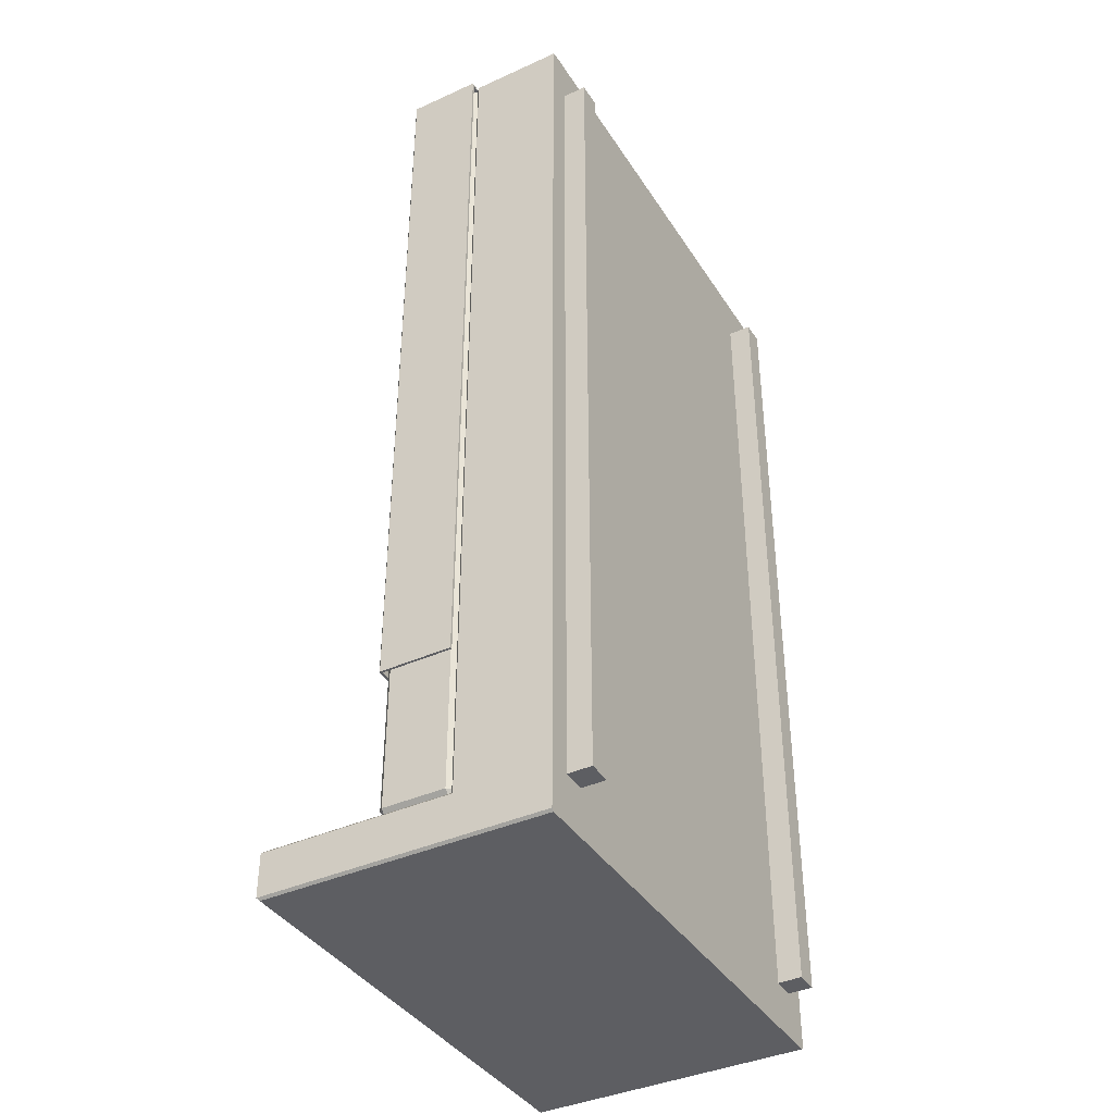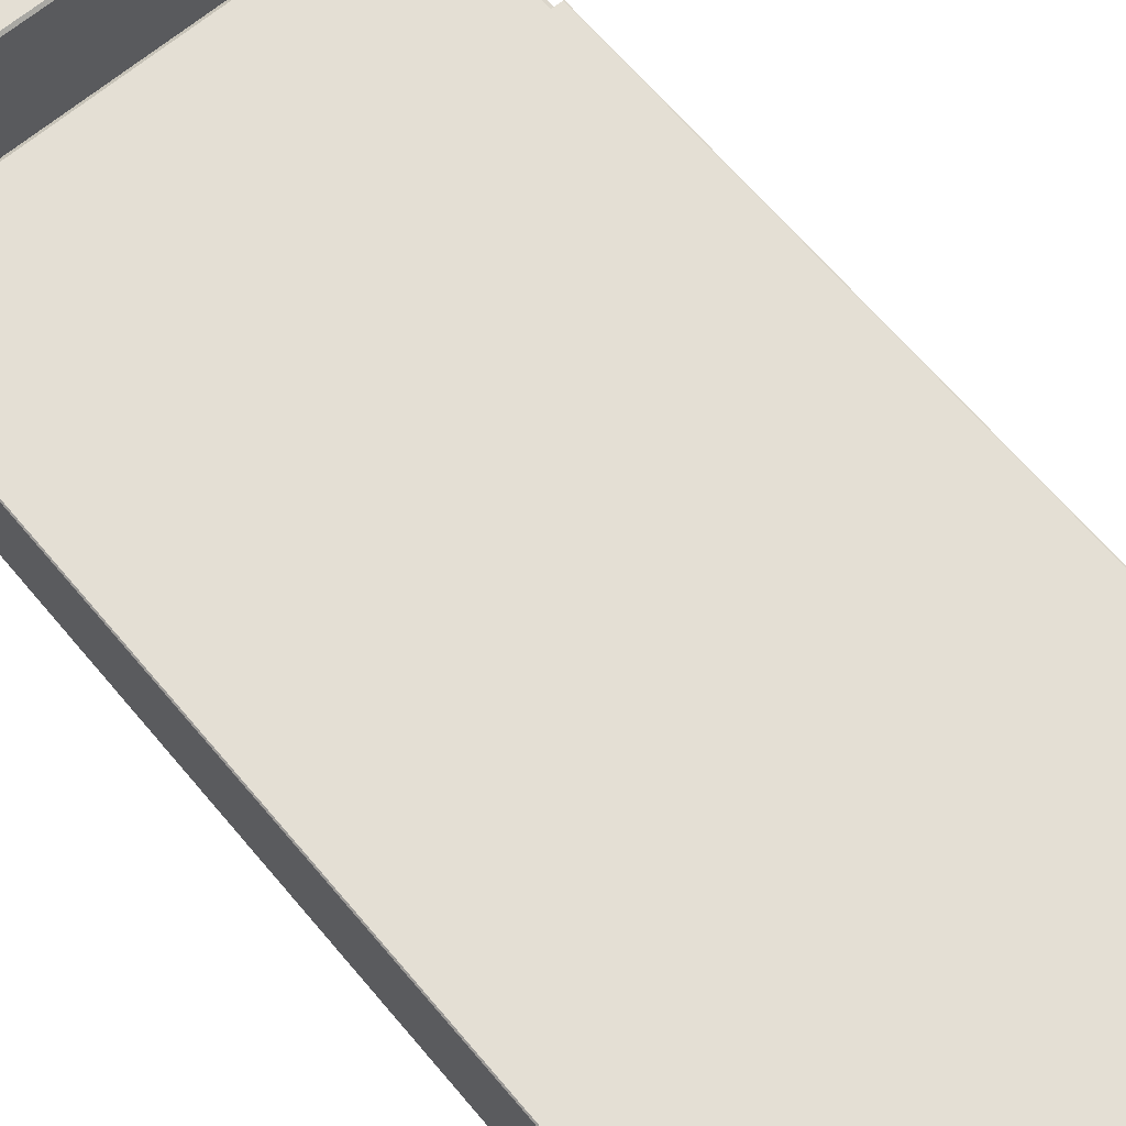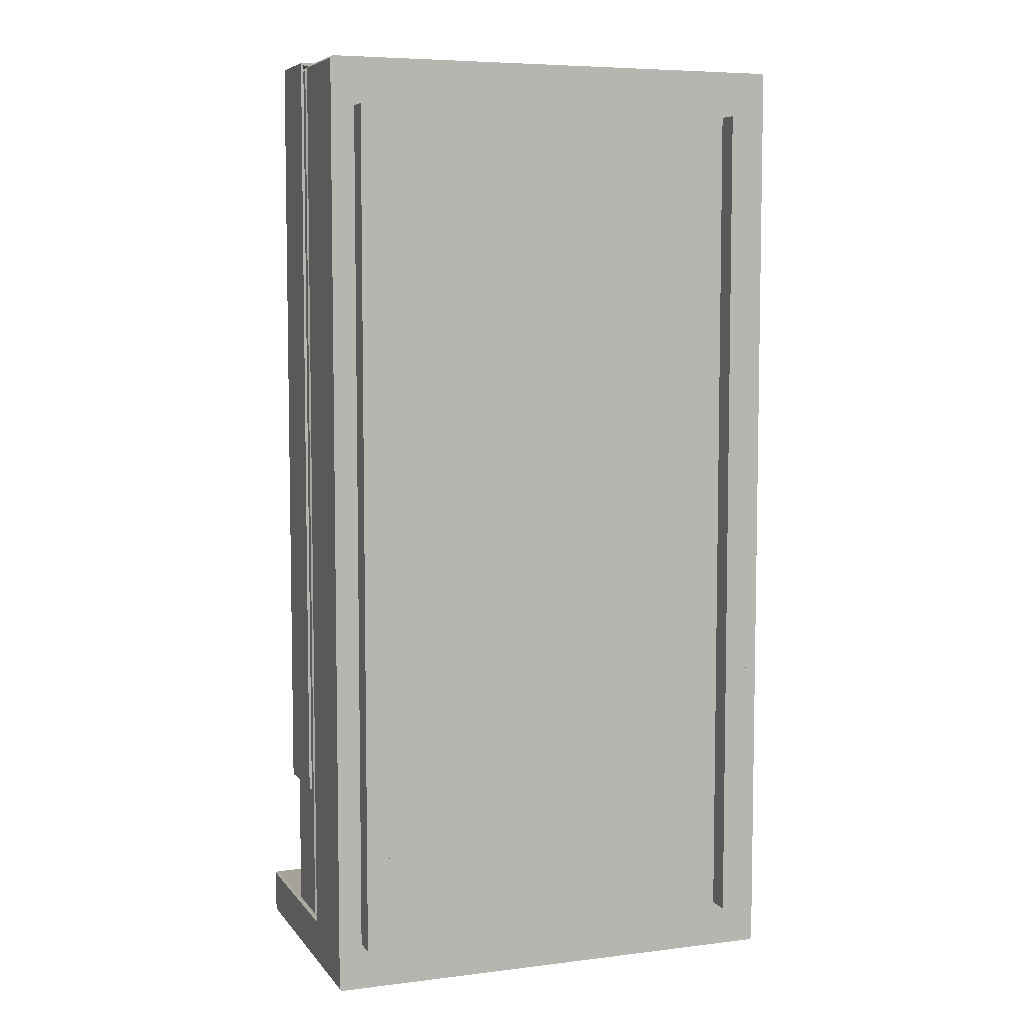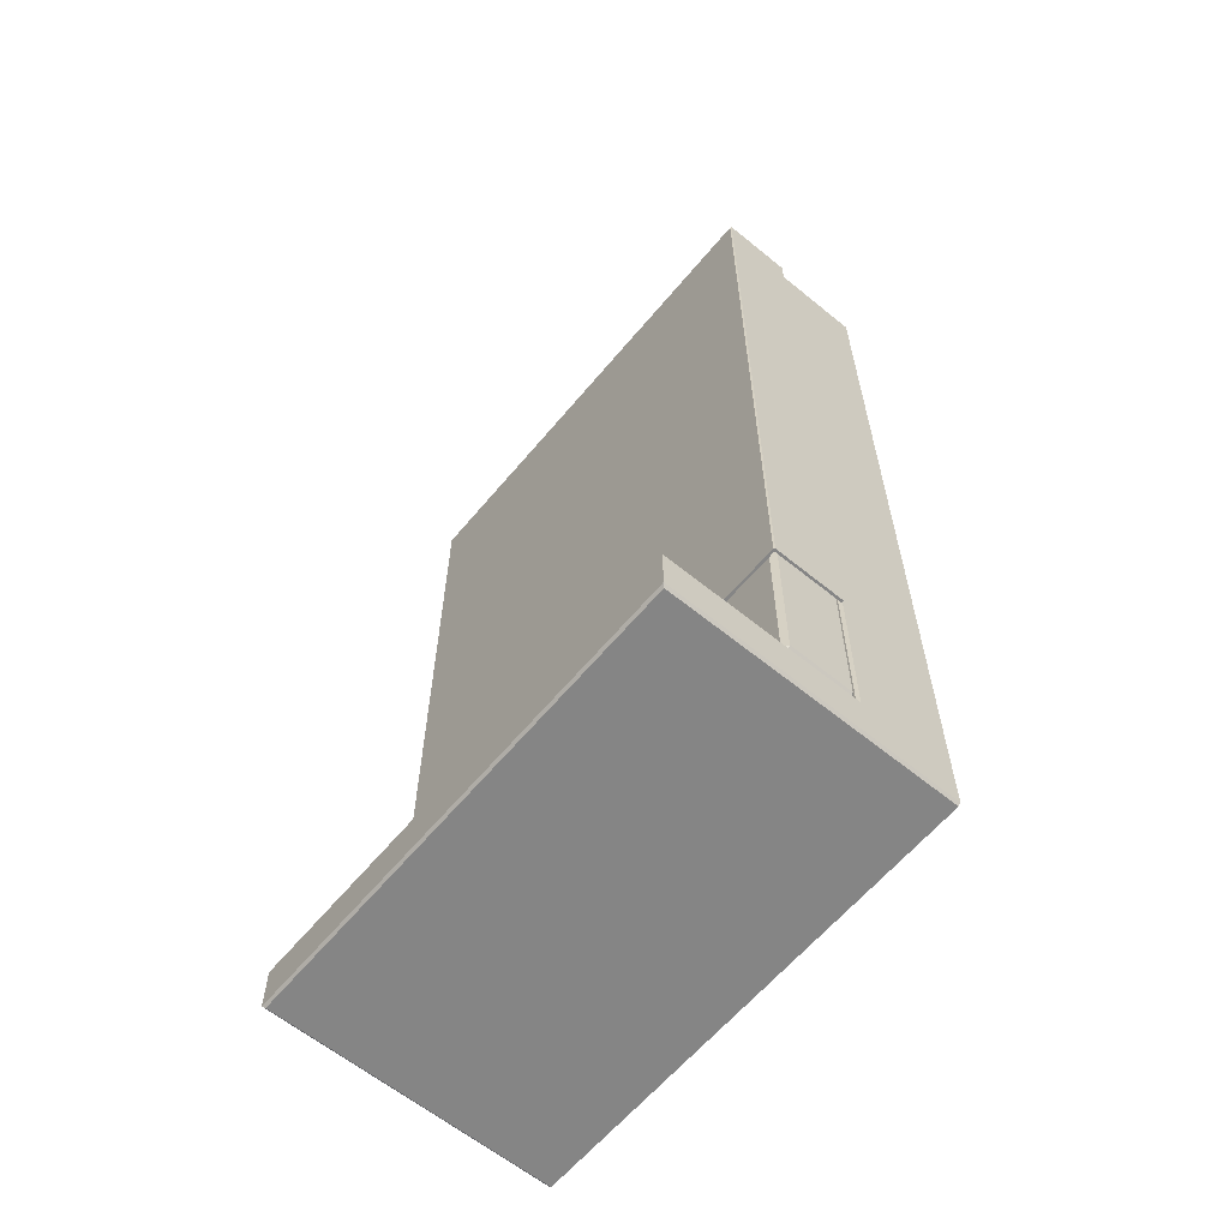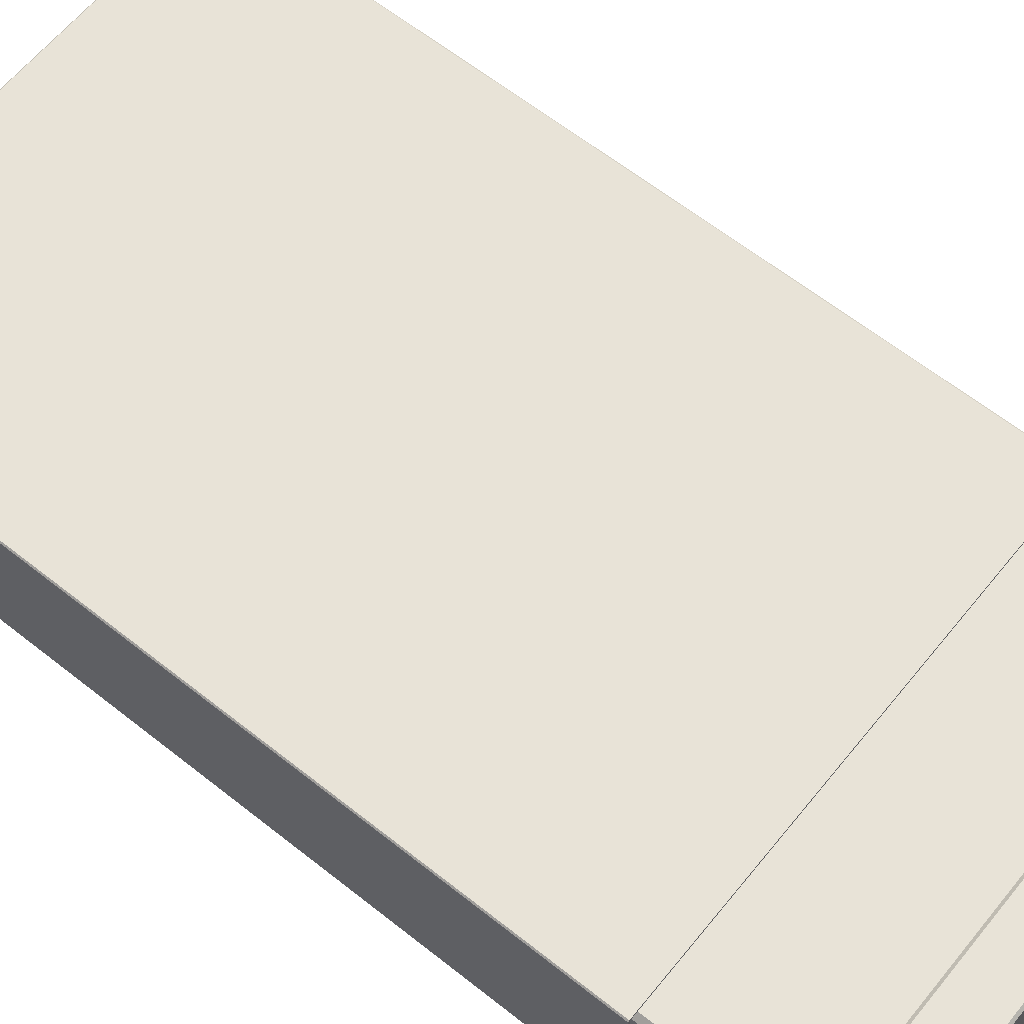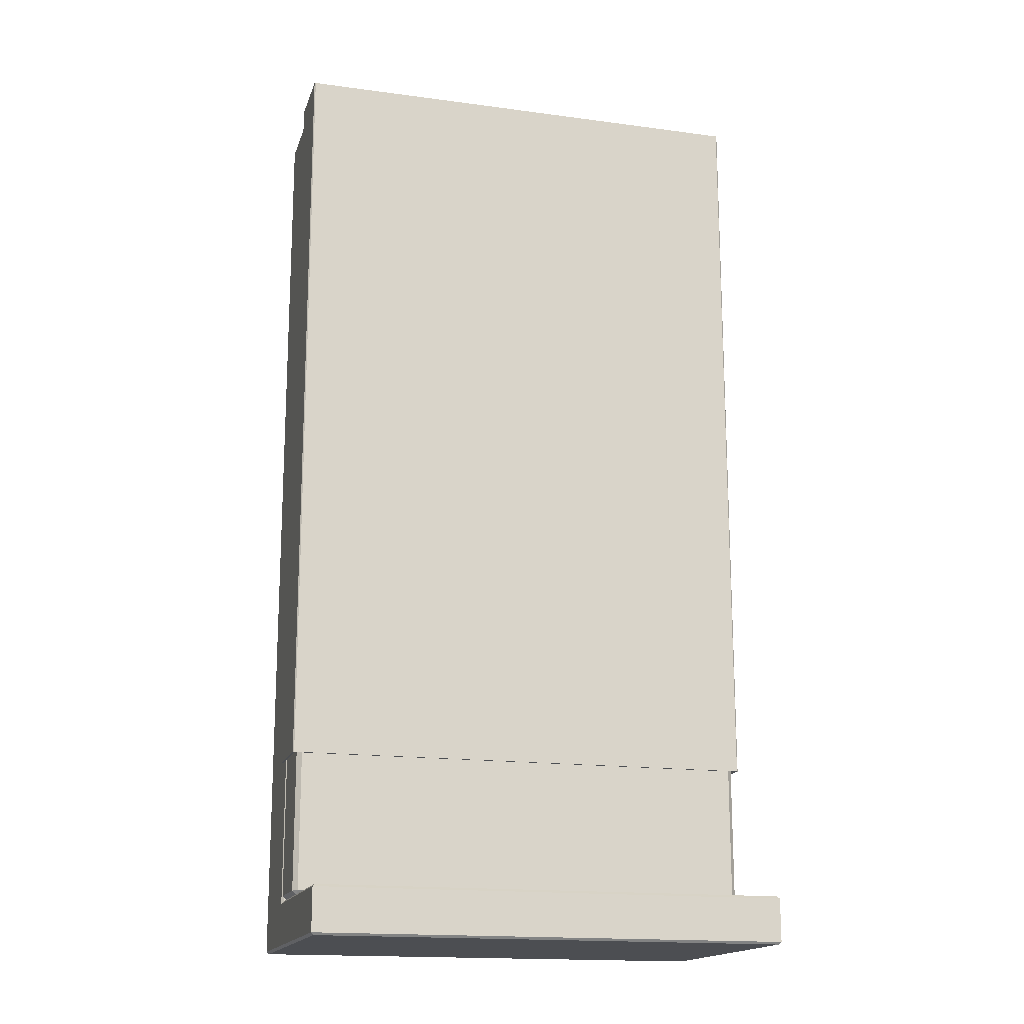
<metadata>
{"format":"obj","ext":"obj","renderer":"f3d","projection":"perspective","resolution":1024,"background":"white","views":[{"elev":-39.3,"azim":-60.6,"up":"+Z"},{"elev":66.3,"azim":-40.2,"up":"+Y"},{"elev":6.4,"azim":-20.2,"up":"+Z"},{"elev":-61.7,"azim":-129.7,"up":"+Z"},{"elev":62.2,"azim":128.9,"up":"+Y"},{"elev":-16.6,"azim":164.6,"up":"+Z"}]}
</metadata>
<code>
o sheet_Cube.002
v -0.5056 0.4028 -0.5982
v 0.5058 0.4028 -0.5982
v -0.5056 0.2544 -0.5982
v 0.5058 0.2544 1.001
v 0.5058 0.2544 -0.5982
v -0.5056 0.2544 1.001
v 0.5109 0.2544 1.006
v -0.5107 0.2544 -0.5982
v -0.5107 0.2544 1.006
v 0.5109 0.2544 -0.5982
v -0.5107 0.4053 1.006
v -0.5082 0.4078 1.003
v 0.5084 0.4078 -0.5982
v 0.5109 0.4053 -0.5982
v 0.5091 0.4061 -0.5982
v -0.5107 0.4053 -0.5982
v -0.5082 0.4078 -0.5982
v -0.5089 0.4061 -0.5982
v 0.5084 0.4078 1.003
v 0.5109 0.4053 1.006
f 2 1 18 17 13 15
f 6 4 7 9
f 14 20 7 10
f 17 12 19 13
f 3 6 9 8
f 1 3 8 16 18
f 4 5 10 7
f 20 11 9 7
f 5 2 15 14 10
f 13 14 15
f 16 17 18
f 12 17 16 11
f 19 12 11 20
f 13 19 20 14
f 11 16 8 9
o mattress_Cube.001
v -0.4899 0.26 1
v -0.4999 0.26 0.99
v -0.4899 0.25 0.99
v 0.4901 0.26 1
v 0.4901 0.25 0.99
v 0.5001 0.26 0.99
v -0.4899 0.26 -0.9
v -0.4899 0.25 -0.89
v -0.4999 0.26 -0.89
v 0.4901 0.26 -0.9
v 0.5001 0.26 -0.89
v 0.4901 0.25 -0.89
v -0.4999 0.39 0.99
v -0.4899 0.39 1
v -0.4899 0.4 0.99
v 0.4901 0.39 -0.9
v 0.4901 0.4 -0.89
v 0.5001 0.39 -0.89
v 0.4901 0.39 1
v 0.5001 0.39 0.99
v 0.4901 0.4 0.99
v -0.4899 0.39 -0.9
v -0.4999 0.39 -0.89
v -0.4899 0.4 -0.89
f 26 31 38 40
f 25 23 28 32
f 30 27 42 36
f 29 22 33 43
f 21 22 23
f 24 25 26
f 27 28 29
f 30 31 32
f 33 34 35
f 36 37 38
f 39 40 41
f 42 43 44
f 44 35 41 37
f 24 21 23 25
f 22 29 28 23
f 31 26 25 32
f 27 30 32 28
f 35 44 43 33
f 44 37 36 42
f 37 41 40 38
f 21 34 33 22
f 39 24 26 40
f 42 27 29 43
f 30 36 38 31
f 41 35 34 39
f 21 24 39 34
o bed_Cube
v -0.4999 0.05 -0.9
v 0.5001 0.05 -0.9
v -0.3999 0 0.9
v 0.4001 0.25 -1
v 0.4001 0.05 -1
v -0.4499 0 0.9
v -0.4499 0 -0.9
v 0.4001 0.05 -0.9
v 0.4001 0.25 -0.9
v 0.4501 0 0.9
v 0.5001 0.05 -0.95
v -0.4999 0.05 -0.95
v 0.4001 0.05 1
v -0.4999 0.05 -0.9
v 0.5001 0.05 -0.9
v 0.4001 0.25 0.9
v 0.5001 0.05 0.9
v 0.4001 0 -0.9
v 0.4501 0 -0.9
v 0.4001 0.05 -0.9
v -0.4999 0.05 0.9
v -0.3999 0.05 -1
v -0.3999 0.05 -0.9
v -0.3999 0.25 -1
v -0.3999 0.25 -0.9
v 0.4501 0.25 0.9
v -0.3999 0.05 1
v 0.4501 0.05 0.9
v -0.3999 0.05 -0.9
v 0.4001 0.05 0.9
v -0.4499 0.05 -1
v -0.4499 0.05 -0.9
v -0.4499 0.25 0.9
v -0.4499 0.05 0.9
v -0.4499 0.05 -0.9
v -0.3999 0 -0.9
v -0.4499 0.25 -1
v -0.4499 0.25 -0.9
v -0.4499 0.05 1
v -0.3999 0.25 0.9
v 0.4501 0.25 -1
v 0.4501 0.05 1
v 0.4501 0.05 -1
v 0.4501 0.05 -0.9
v 0.4501 0.25 -0.9
v -0.3999 0.05 0.9
v 0.4001 0 0.9
v 0.4501 0.05 -0.9
v -0.4949 0.05 1
v -0.4999 0.05 0.995
v -0.4999 0.245 0.995
v -0.4949 0.245 1
v -0.4949 0.25 0.995
v -0.4999 0.05 -0.995
v -0.4949 0.05 -1
v -0.4999 0.25 -0.995
v -0.4949 0.25 -1
v 0.5001 0.05 0.995
v 0.4951 0.05 1
v 0.4951 0.245 1
v 0.5001 0.245 0.995
v 0.4951 0.25 0.995
v 0.4951 0.05 -1
v 0.5001 0.05 -0.995
v 0.4951 0.25 -1
v 0.5001 0.25 -0.995
v -0.4949 0.25 -0.9
v -0.4999 0.245 -0.905
v 0.5001 0.245 -0.905
v 0.4951 0.25 -0.9
v 0.4001 0.25 0.995
v 0.4001 0.245 1
v -0.3999 0.25 0.995
v -0.3999 0.245 1
v -0.4499 0.245 1
v -0.4499 0.25 0.995
v -0.4999 0.245 0.9
v -0.4949 0.25 0.9
v 0.4501 0.245 1
v 0.4501 0.25 0.995
v 0.5001 0.245 0.9
v 0.4951 0.25 0.9
v 0.4501 0.64 -1
v 0.4501 0.645 -0.995
v 0.4951 0.64 -1
v 0.5001 0.645 -0.995
v 0.4501 0.645 -0.905
v 0.4501 0.64 -0.9
v 0.4951 0.64 -0.9
v 0.5001 0.645 -0.905
v -0.3999 0.64 -1
v -0.3999 0.645 -0.995
v 0.4001 0.645 -0.995
v 0.4001 0.64 -1
v -0.3999 0.645 -0.905
v -0.3999 0.64 -0.9
v 0.4001 0.64 -0.9
v 0.4001 0.645 -0.905
v -0.4949 0.64 -0.9
v -0.4999 0.645 -0.905
v -0.4949 0.64 -1
v -0.4999 0.645 -0.995
v -0.4499 0.64 -1
v -0.4499 0.645 -0.995
v -0.4499 0.645 -0.905
v -0.4499 0.64 -0.9
f 50 51 80 47
f 109 85 127 129
f 55 59 92 87 107 108
f 122 97 120 77
f 52 88 63 62
f 88 52 64 92
f 100 112 144 146
f 45 56 58
f 113 110 130 134
f 108 110 113 46 55
f 67 90 47 80
f 53 60 70 89
f 86 57 74 72
f 48 68 135 138
f 86 123 116 57
f 83 78 90 71
f 54 91 62 63
f 45 112 100 98 56
f 87 92 64 49
f 49 64 73 66
f 74 52 62 91
f 74 90 67 52
f 111 82 150 143
f 76 45 58 79
f 55 46 59
f 46 61 72 88
f 125 105 102 61
f 57 116 118 71
f 66 68 48 49
f 75 81 68 66
f 89 114 133 132
f 82 77 84 69
f 52 67 73 64
f 76 67 80 51
f 69 84 60 53
f 57 71 90 74
f 85 48 138 127
f 83 119 96 93
f 60 115 124 70
f 71 118 119 83
f 111 122 77 82
f 99 101 81 75
f 78 76 51 50
f 66 73 79 75
f 113 125 61 46
f 90 78 50 47
f 79 58 56 98 99 75
f 67 76 79 73
f 88 72 54 63
f 128 137 142 131
f 77 120 117 84
f 61 102 103 86 72
f 72 74 91 54
f 87 85 109 107
f 65 45 76 78
f 89 70 126 114
f 93 94 65 78 83
f 84 117 115 60
f 46 88 92 59
f 70 124 106 126
f 49 48 85 87
f 130 128 131 134
f 68 81 147 135
f 137 136 139 142
f 53 89 132 141
f 82 69 140 150
f 148 146 144 149
f 69 53 141 140
f 136 148 149 139
f 103 104 123 86
f 65 121 112 45
f 81 101 145 147
f 95 96 97
f 104 105 106
f 93 96 95 94
f 101 99 98 100
f 110 108 107 109
f 104 103 102 105
f 120 97 96 119
f 124 115 116 123
f 126 106 105 125
f 122 111 112 121
f 115 117 118 116
f 117 120 119 118
f 97 122 121 95
f 144 112 111 143
f 106 124 123 104
f 114 126 125 113
f 128 130 129 127
f 132 133 134 131
f 136 137 138 135
f 140 141 142 139
f 148 136 135 147
f 150 140 139 149
f 146 148 147 145
f 143 150 149 144
f 137 128 127 138
f 141 132 131 142
f 113 134 133 114
f 130 110 109 129
f 100 146 145 101
f 94 95 121 65

</code>
